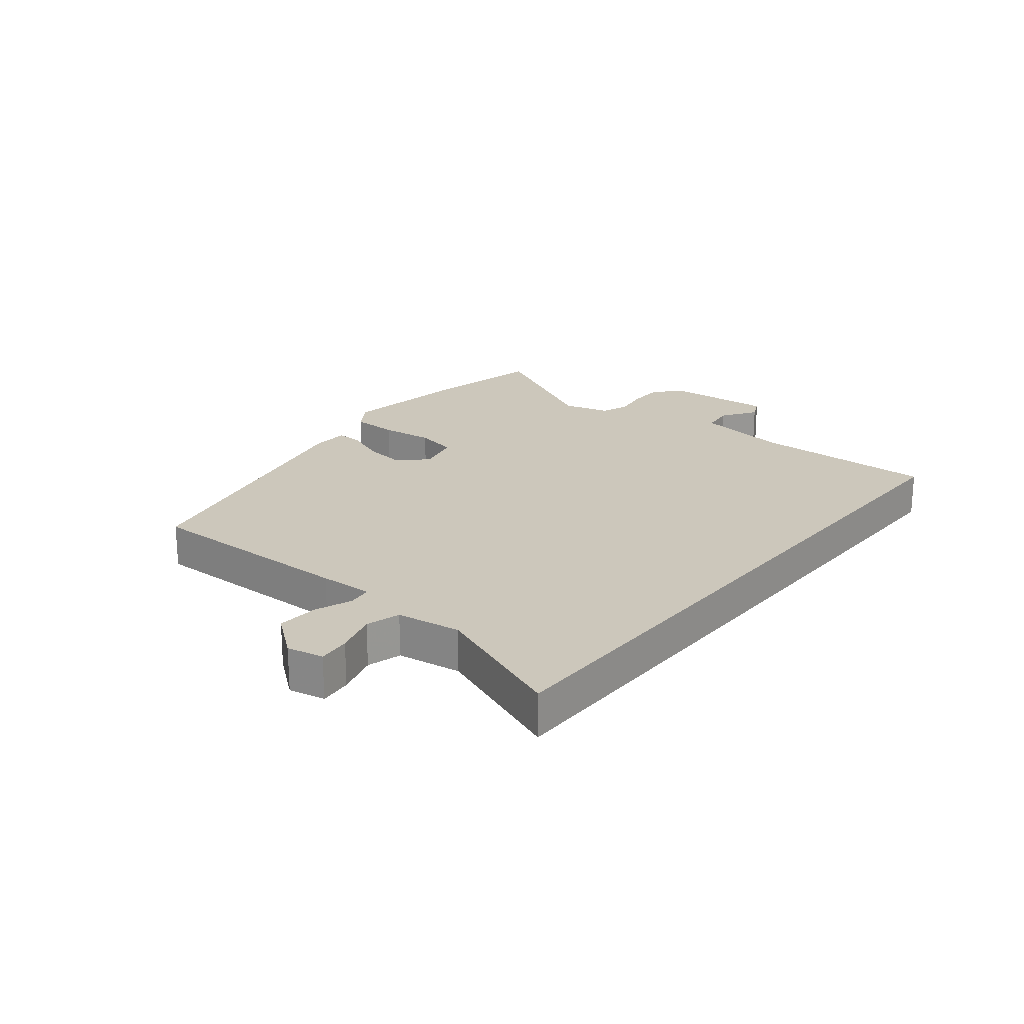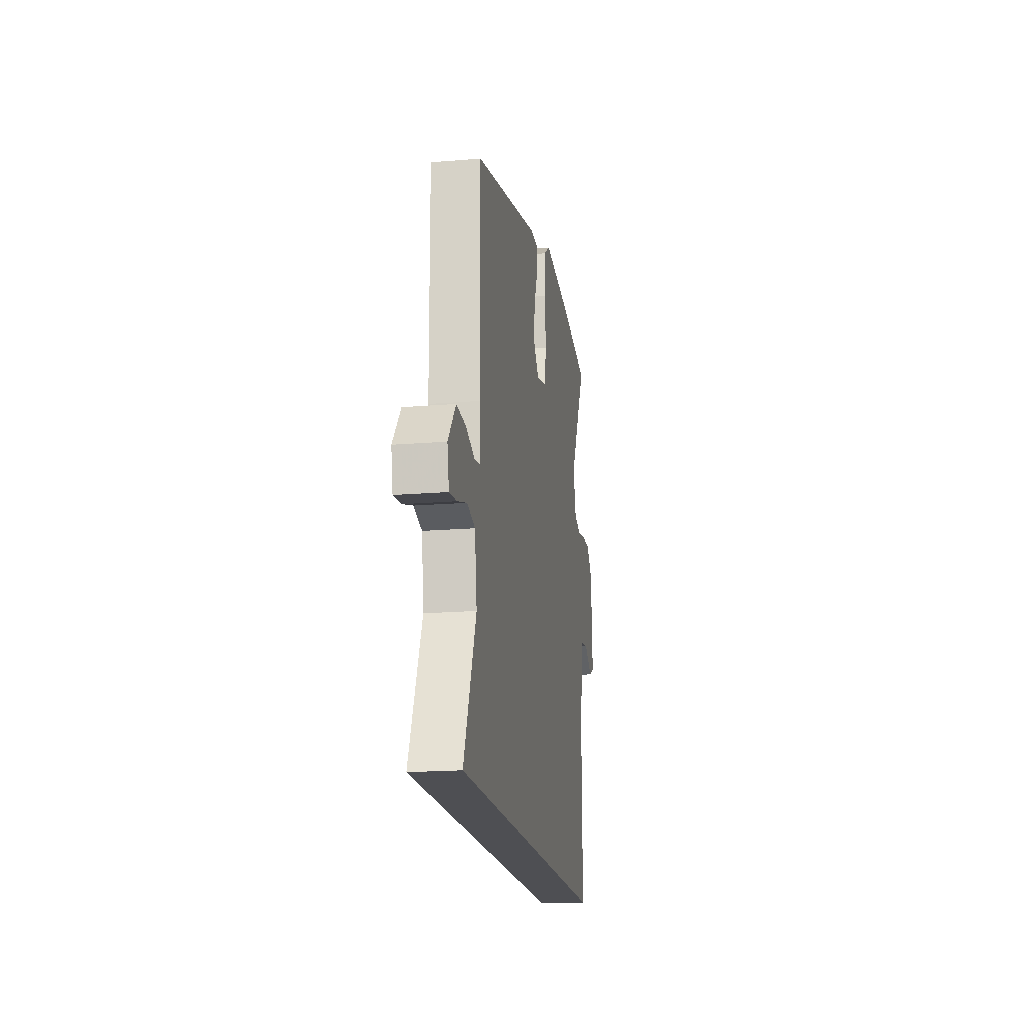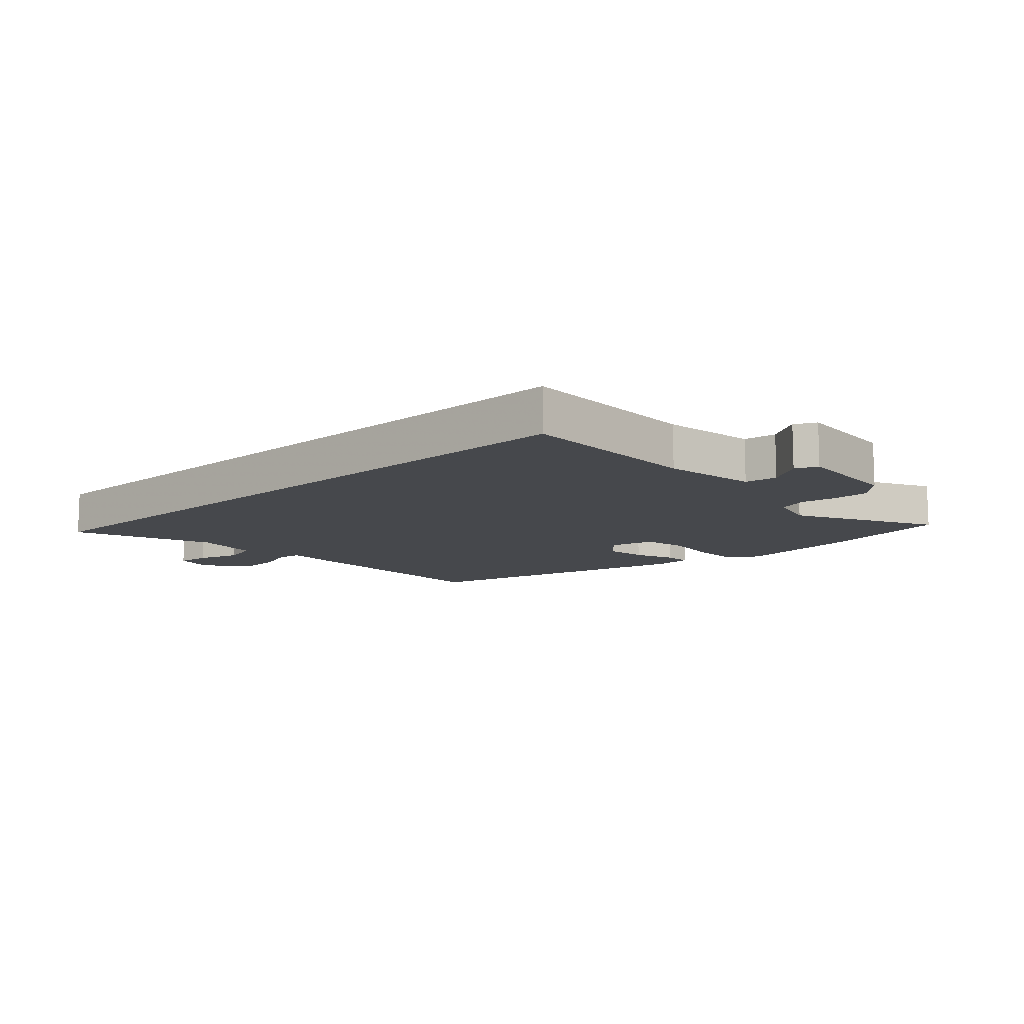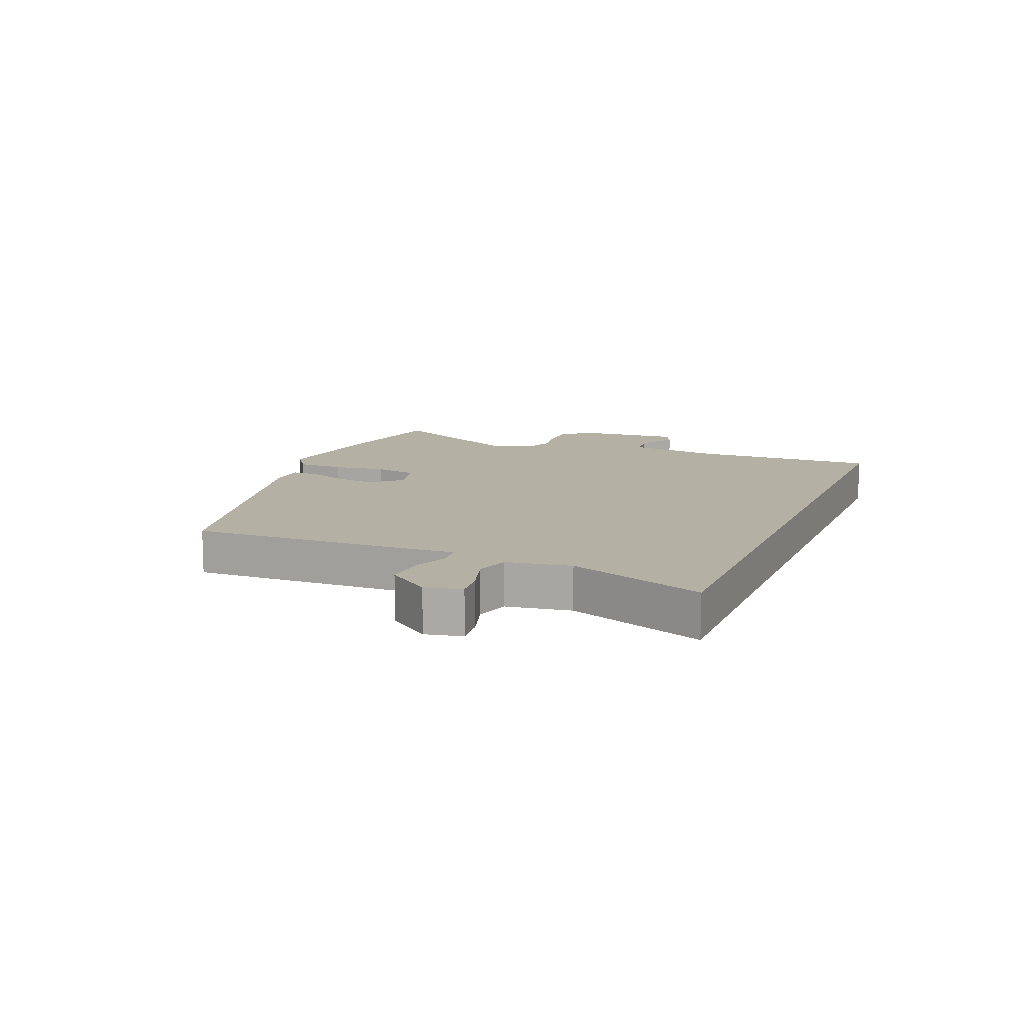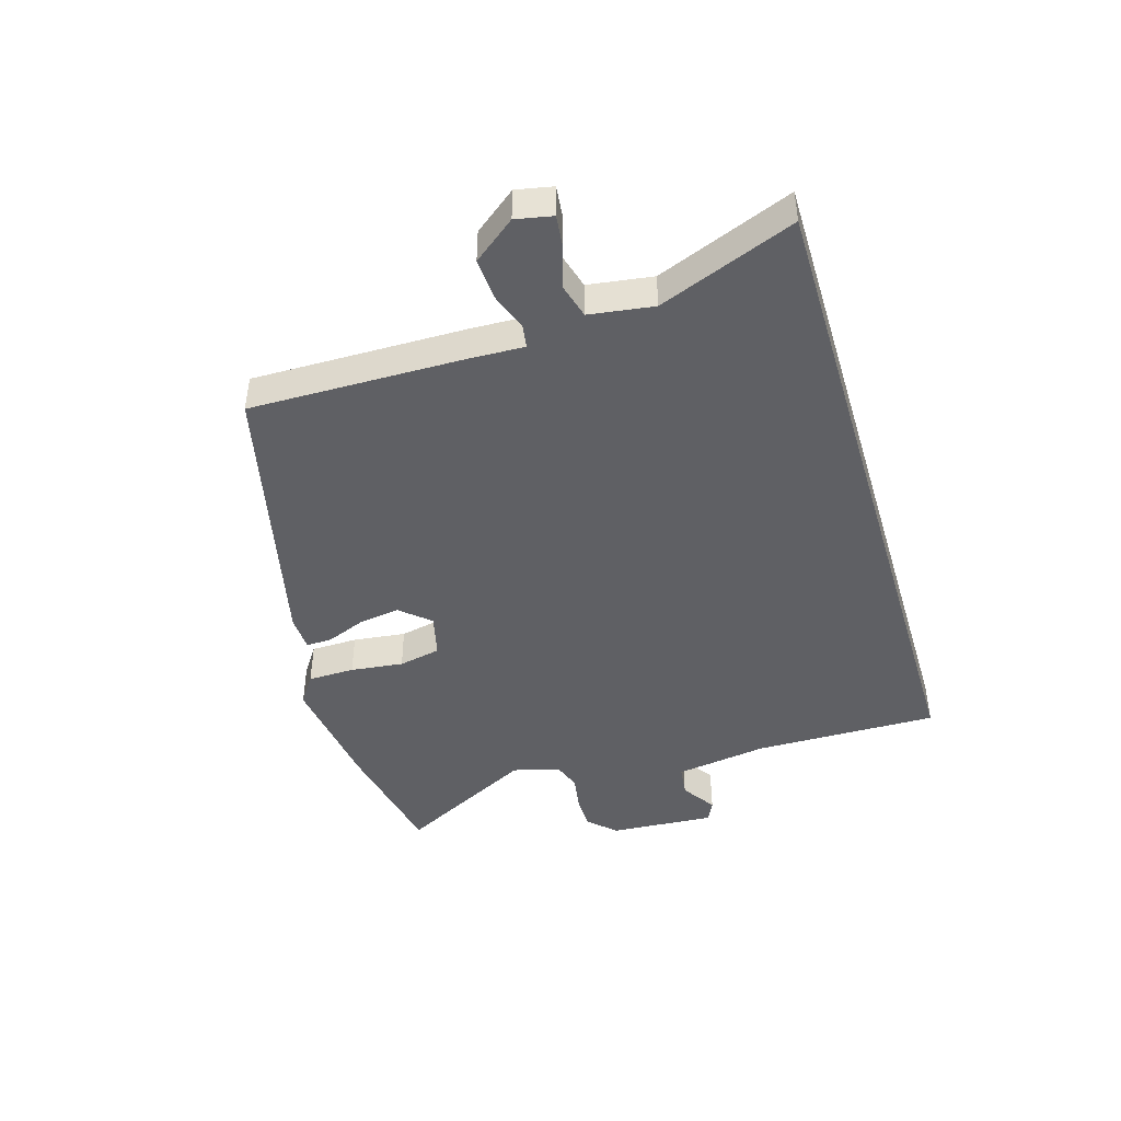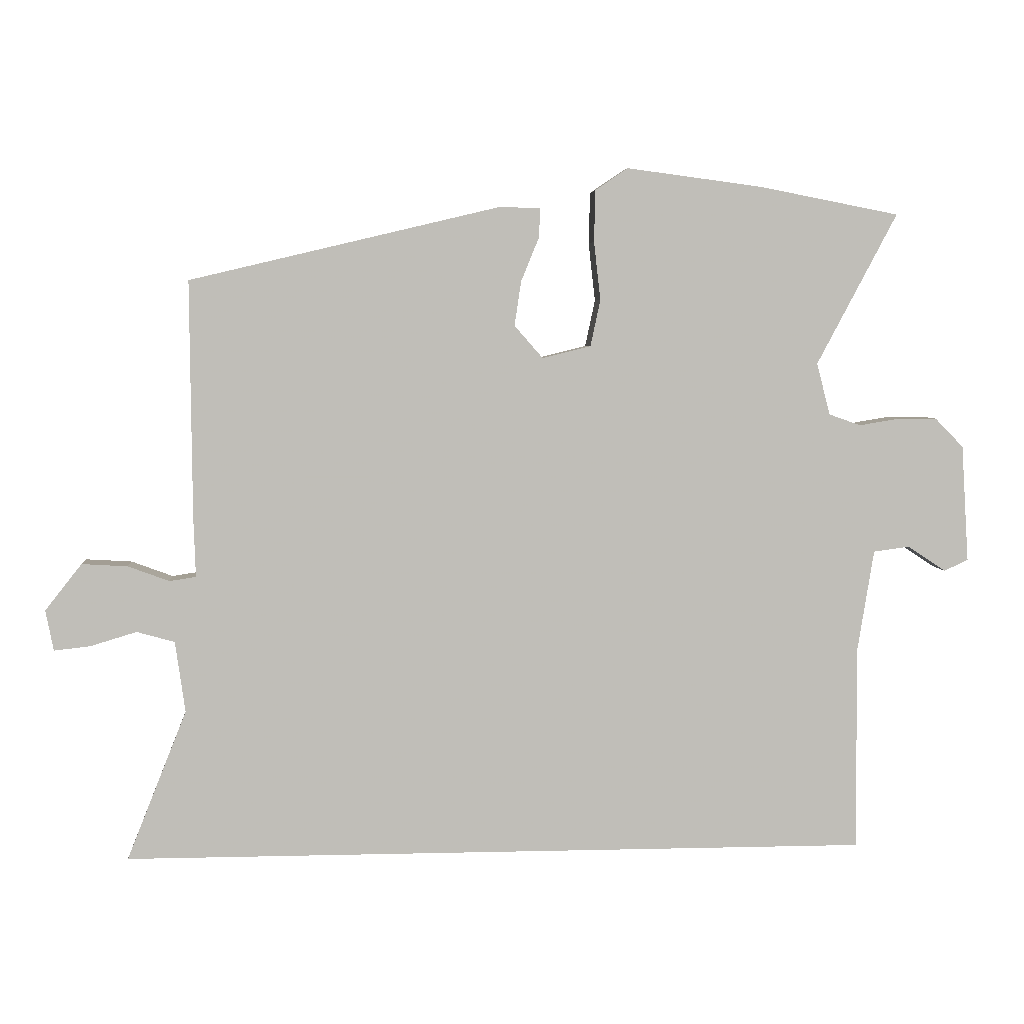
<metadata>
{"format":"obj","ext":"obj","renderer":"f3d","projection":"perspective","resolution":1024,"background":"white","views":[{"elev":21.6,"azim":128.9,"up":"+Y"},{"elev":-18.2,"azim":99.2,"up":"+Z"},{"elev":-11.2,"azim":-137.6,"up":"+Y"},{"elev":11.6,"azim":111.6,"up":"+Y"},{"elev":-44.2,"azim":106.7,"up":"+Y"},{"elev":4.7,"azim":175.3,"up":"+Z"}]}
</metadata>
<code>
v 0.582 0.07 -0.5
v -0.547 0.07 -0.5
v -0.545 0.07 -0.193
v -0.57 0.07 -0.038
v -0.624 0.07 -0.031
v -0.682 0.07 -0.069
v -0.718 0.07 -0.052
v -0.707 0.07 0.124
v -0.664 0.07 0.168
v -0.605 0.07 0.168
v -0.545 0.07 0.158
v -0.497 0.07 0.175
v -0.477 0.07 0.253
v -0.598 0.07 0.481
v -0.387 0.07 0.522
v -0.182 0.07 0.549
v -0.133 0.07 0.516
v -0.131 0.07 0.438
v -0.141 0.07 0.35
v -0.126 0.07 0.28
v -0.053 0.07 0.262
v -0.01 0.07 0.311
v -0.02 0.07 0.378
v -0.047 0.07 0.444
v -0.049 0.07 0.488
v 0.012 0.07 0.49
v 0.48 0.07 0.379
v 0.477 0.07 0.021
v 0.474 0.07 -0.068
v 0.514 0.07 -0.074
v 0.576 0.07 -0.051
v 0.645 0.07 -0.047
v 0.7 0.07 -0.117
v 0.688 0.07 -0.178
v 0.634 0.07 -0.172
v 0.564 0.07 -0.151
v 0.507 0.07 -0.167
v 0.492 0.07 -0.274
v 0.582 0 -0.5
v -0.547 0 -0.5
v -0.545 0 -0.193
v -0.57 0 -0.038
v -0.624 0 -0.031
v -0.682 0 -0.069
v -0.718 0 -0.052
v -0.707 0 0.124
v -0.664 0 0.168
v -0.605 0 0.168
v -0.545 0 0.158
v -0.497 0 0.175
v -0.477 0 0.253
v -0.598 0 0.481
v -0.387 0 0.522
v -0.182 0 0.549
v -0.133 0 0.516
v -0.131 0 0.438
v -0.141 0 0.35
v -0.126 0 0.28
v -0.053 0 0.262
v -0.01 0 0.311
v -0.02 0 0.378
v -0.047 0 0.444
v -0.049 0 0.488
v 0.012 0 0.49
v 0.48 0 0.379
v 0.477 0 0.021
v 0.474 0 -0.068
v 0.514 0 -0.074
v 0.576 0 -0.051
v 0.645 0 -0.047
v 0.7 0 -0.117
v 0.688 0 -0.178
v 0.634 0 -0.172
v 0.564 0 -0.151
v 0.507 0 -0.167
v 0.492 0 -0.274
f 34 35 36
f 33 34 36
f 32 33 36
f 31 32 36
f 30 31 36
f 29 30 36 37
f 27 28 29
f 26 27 29
f 25 26 29
f 24 25 29
f 23 24 29
f 29 37 38
f 23 29 38
f 22 23 38
f 17 18 19
f 16 17 19
f 15 16 19
f 14 15 19
f 13 14 19
f 12 13 19 20
f 11 12 20 21
f 9 10 11
f 8 9 11
f 7 8 11
f 6 7 11
f 5 6 11
f 4 5 11 21
f 38 1 2 3
f 38 3 4 21
f 21 22 38
f 74 73 72
f 74 72 71
f 74 71 70
f 74 70 69
f 74 69 68
f 75 74 68 67
f 67 66 65
f 67 65 64
f 67 64 63
f 67 63 62
f 67 62 61
f 76 75 67
f 76 67 61
f 76 61 60
f 57 56 55
f 57 55 54
f 57 54 53
f 57 53 52
f 57 52 51
f 58 57 51 50
f 59 58 50 49
f 49 48 47
f 49 47 46
f 49 46 45
f 49 45 44
f 49 44 43
f 59 49 43 42
f 41 40 39 76
f 59 42 41 76
f 76 60 59
f 1 39 40 2
f 2 40 41 3
f 3 41 42 4
f 4 42 43 5
f 5 43 44 6
f 6 44 45 7
f 7 45 46 8
f 8 46 47 9
f 9 47 48 10
f 10 48 49 11
f 11 49 50 12
f 12 50 51 13
f 13 51 52 14
f 14 52 53 15
f 15 53 54 16
f 16 54 55 17
f 17 55 56 18
f 18 56 57 19
f 19 57 58 20
f 20 58 59 21
f 21 59 60 22
f 22 60 61 23
f 23 61 62 24
f 24 62 63 25
f 25 63 64 26
f 26 64 65 27
f 27 65 66 28
f 28 66 67 29
f 29 67 68 30
f 30 68 69 31
f 31 69 70 32
f 32 70 71 33
f 33 71 72 34
f 34 72 73 35
f 35 73 74 36
f 36 74 75 37
f 37 75 76 38
f 38 76 39 1

</code>
